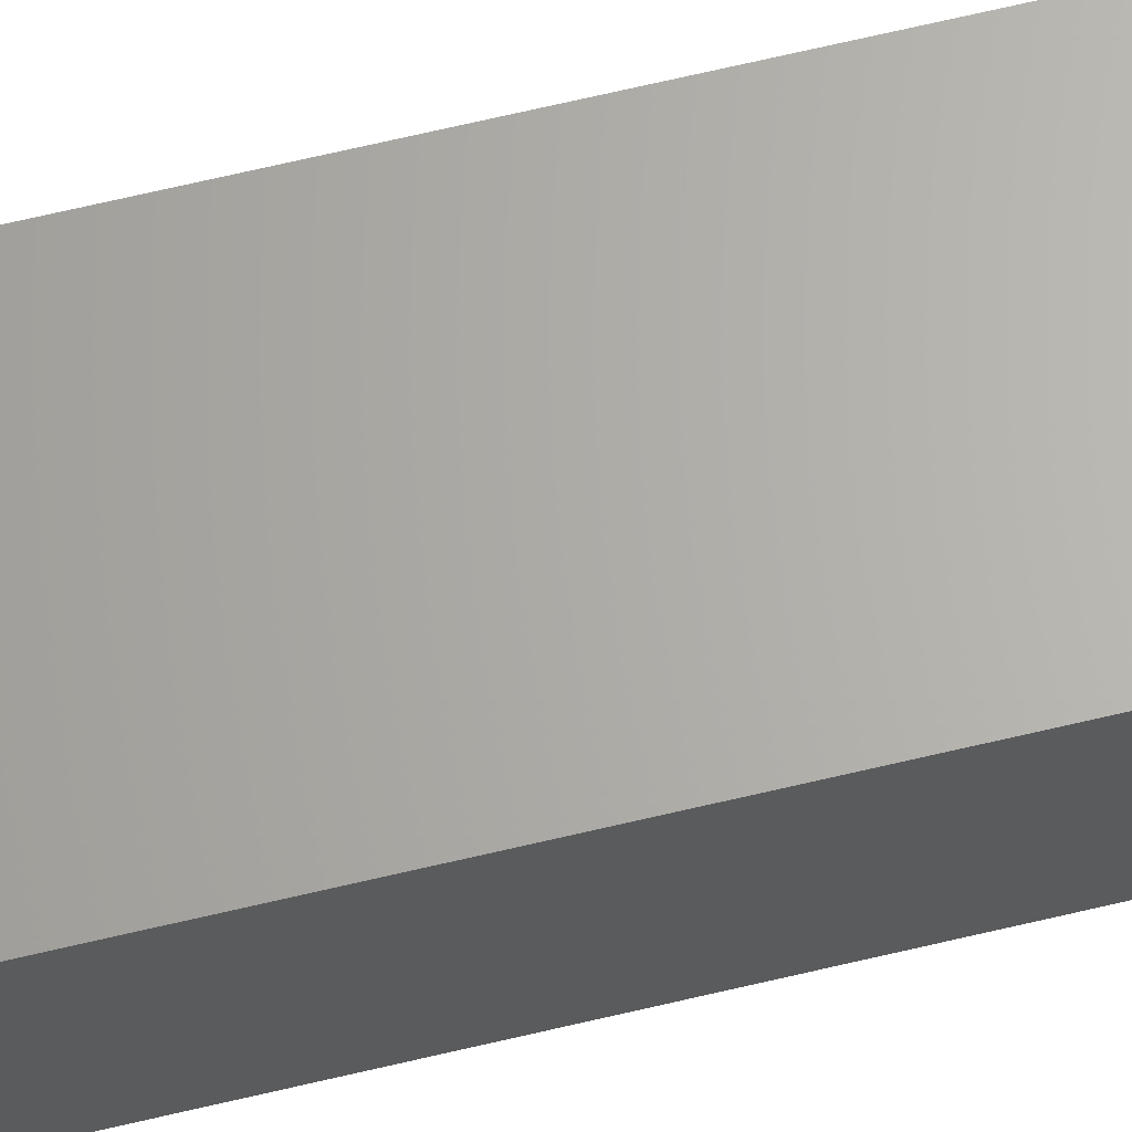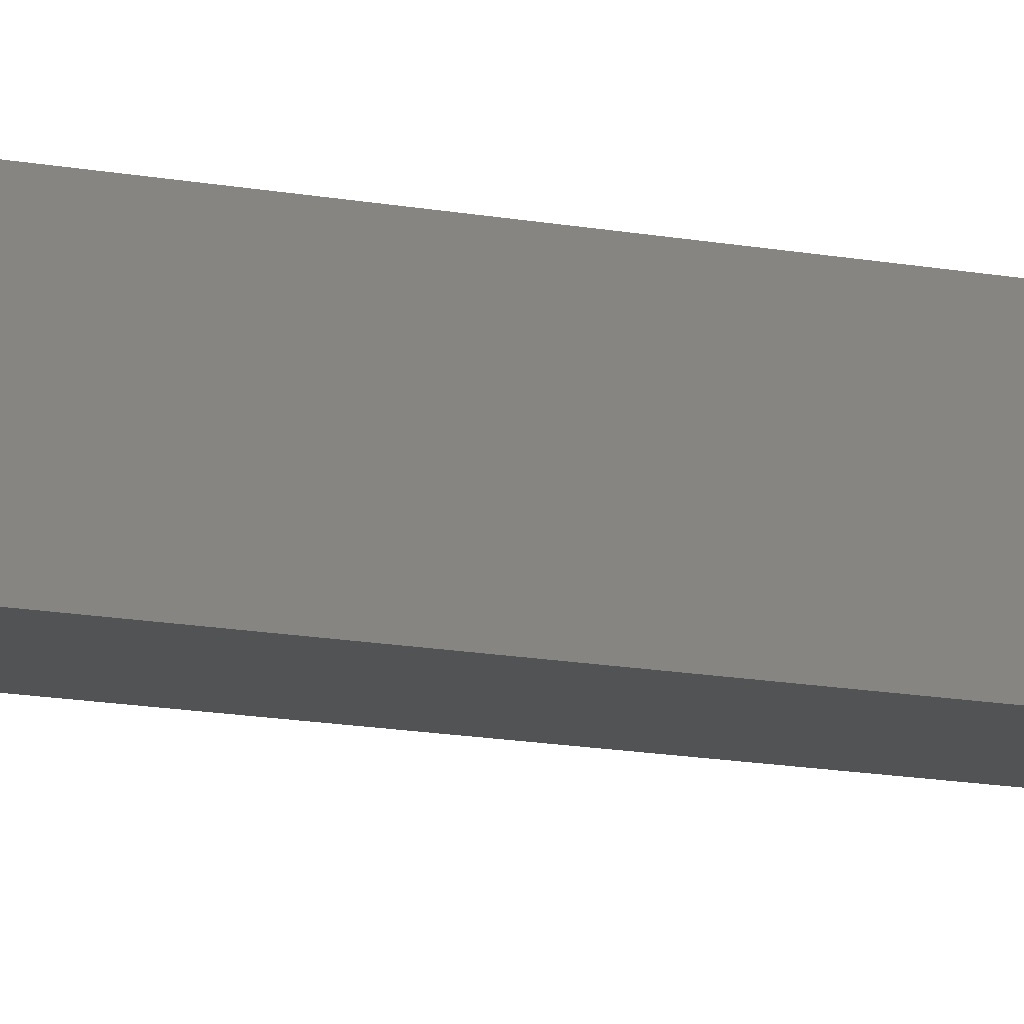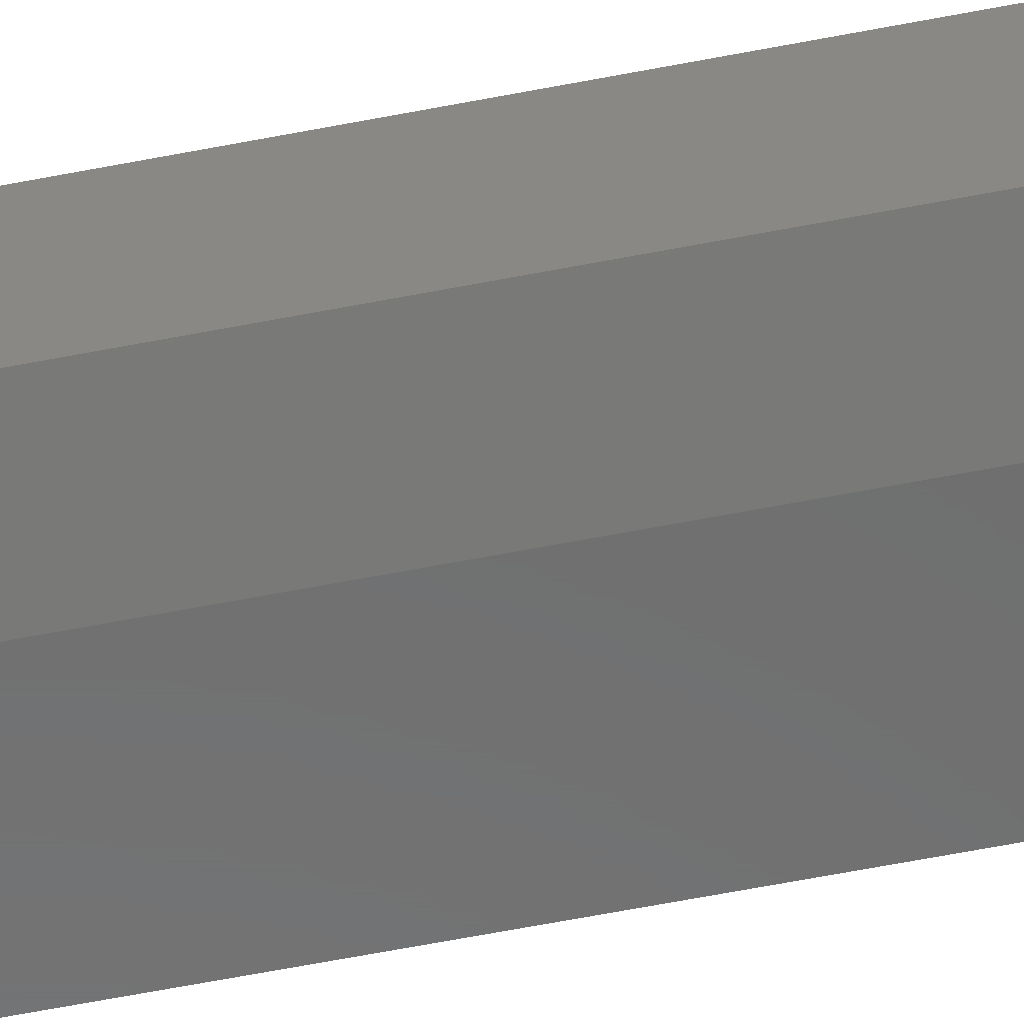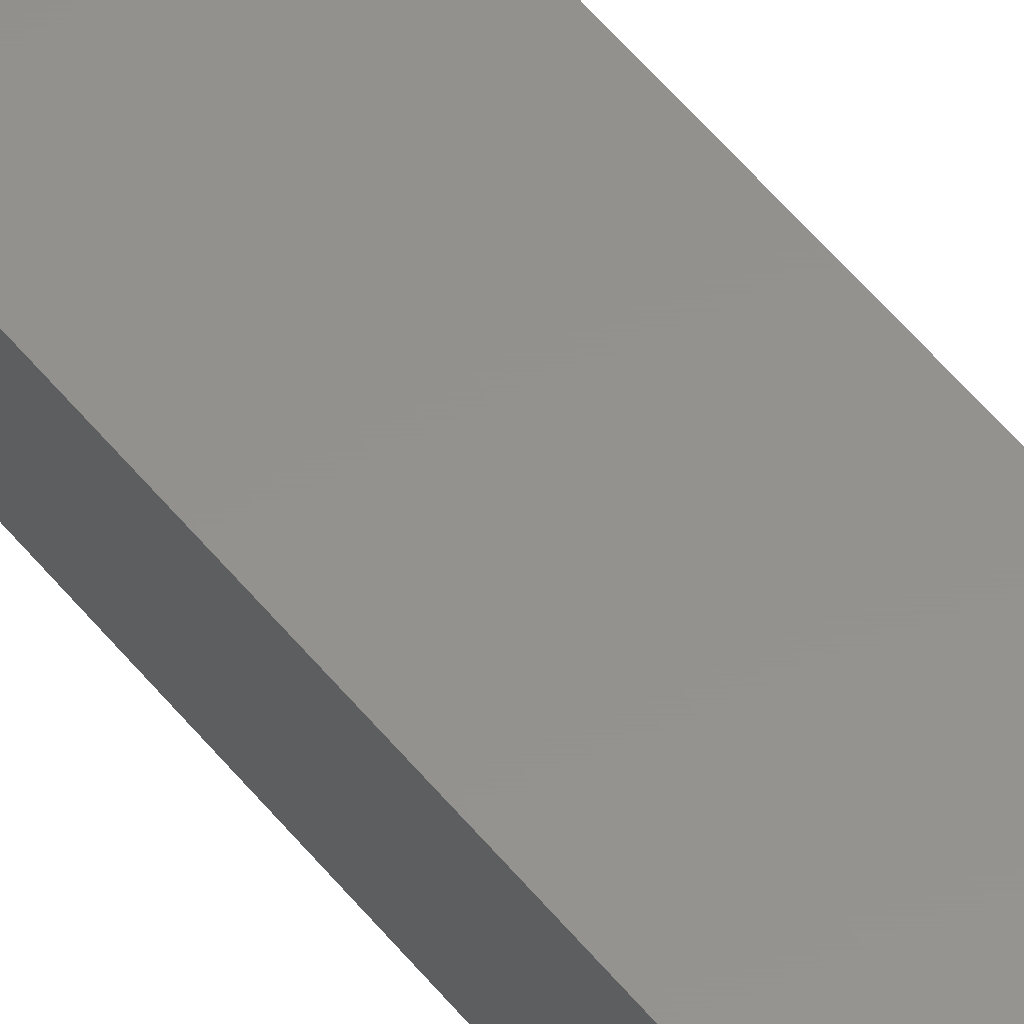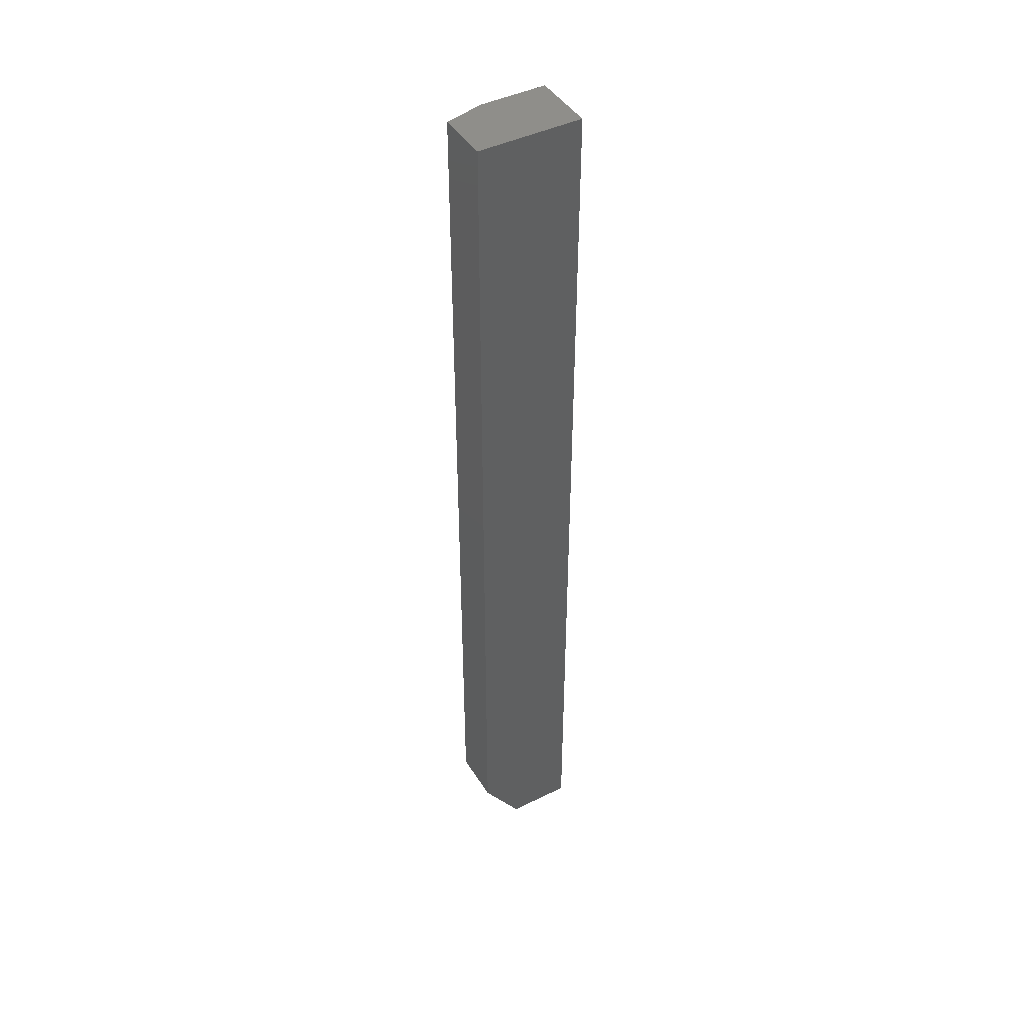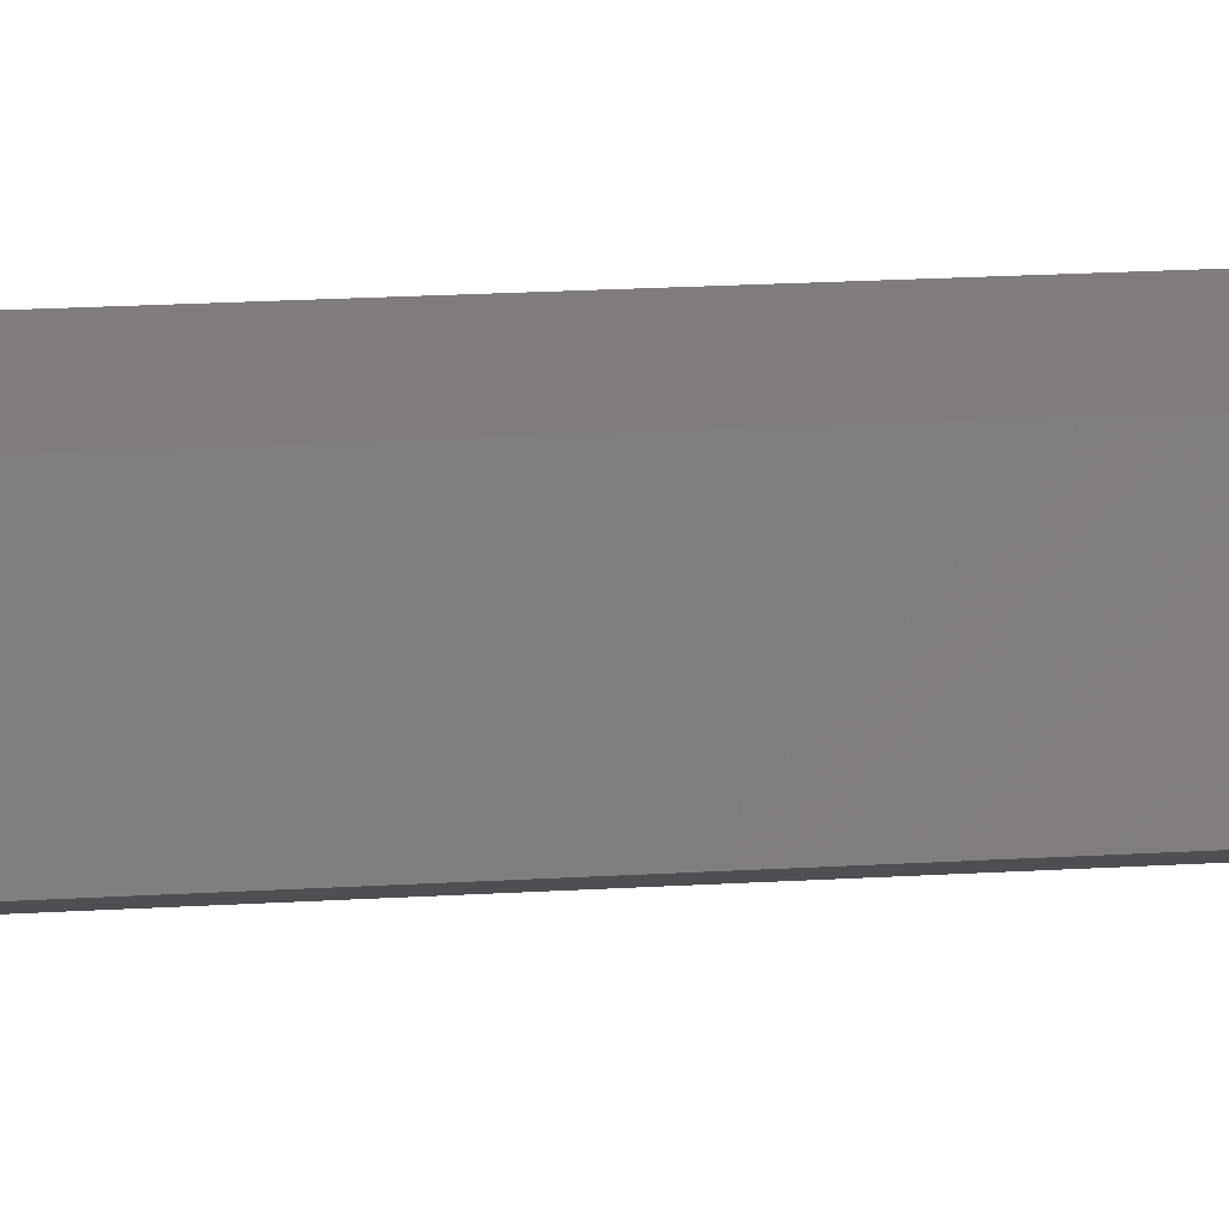
<metadata>
{"format":"stl","ext":"stl","renderer":"f3d","projection":"perspective","resolution":1024,"background":"white","views":[{"elev":65.3,"azim":76.4,"up":"+Z"},{"elev":-10.4,"azim":60.3,"up":"+Z"},{"elev":-58.7,"azim":-78.4,"up":"+Z"},{"elev":55.7,"azim":-38.5,"up":"+Z"},{"elev":44.1,"azim":-29.9,"up":"+Y"},{"elev":10.6,"azim":-101.8,"up":"+Z"}]}
</metadata>
<code>
# stl→obj: 11 verts, 18 faces
v -0.009704 -0.75 -0.02533
v -0.009704 -0.75 0.025
v -0.04095 -0.7031 -0.01752
v -0.04095 -0.7031 0.025
v -0.04095 3.883e-18 0.025
v -0.04095 1.227e-18 -0.01752
v -0.009704 2.691e-18 -0.02533
v 0.04095 5.855e-18 -0.02533
v 0.04095 -0.75 -0.02533
v 0.04095 8.998e-18 0.025
v 0.04095 -0.75 0.025
f 1 2 3
f 3 2 4
f 5 6 4
f 4 6 3
f 7 8 1
f 1 8 9
f 7 6 8
f 8 6 5
f 8 5 10
f 1 9 2
f 2 9 11
f 3 6 1
f 1 6 7
f 10 5 11
f 11 5 4
f 11 4 2
f 8 10 9
f 9 10 11

</code>
